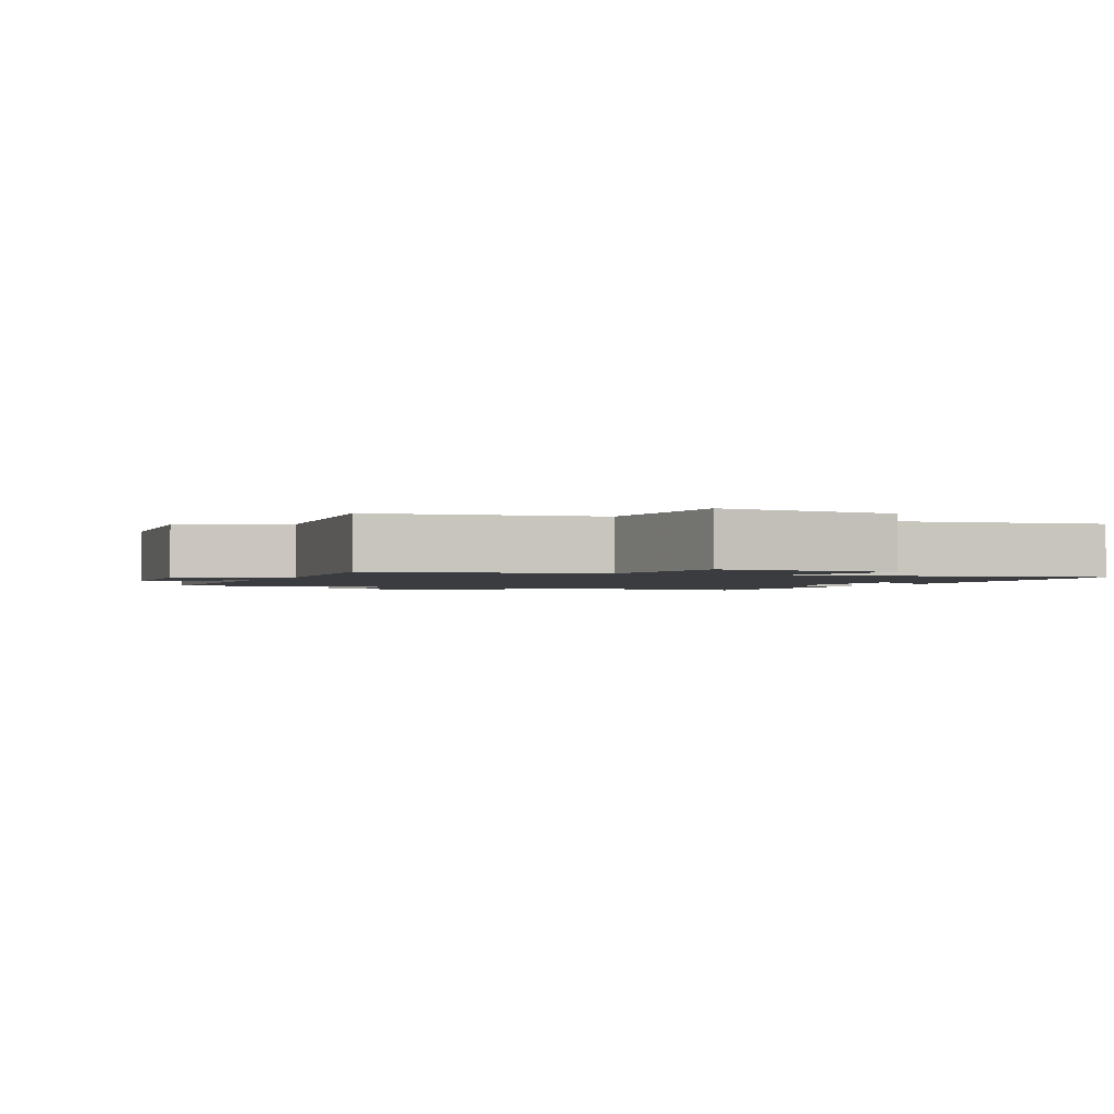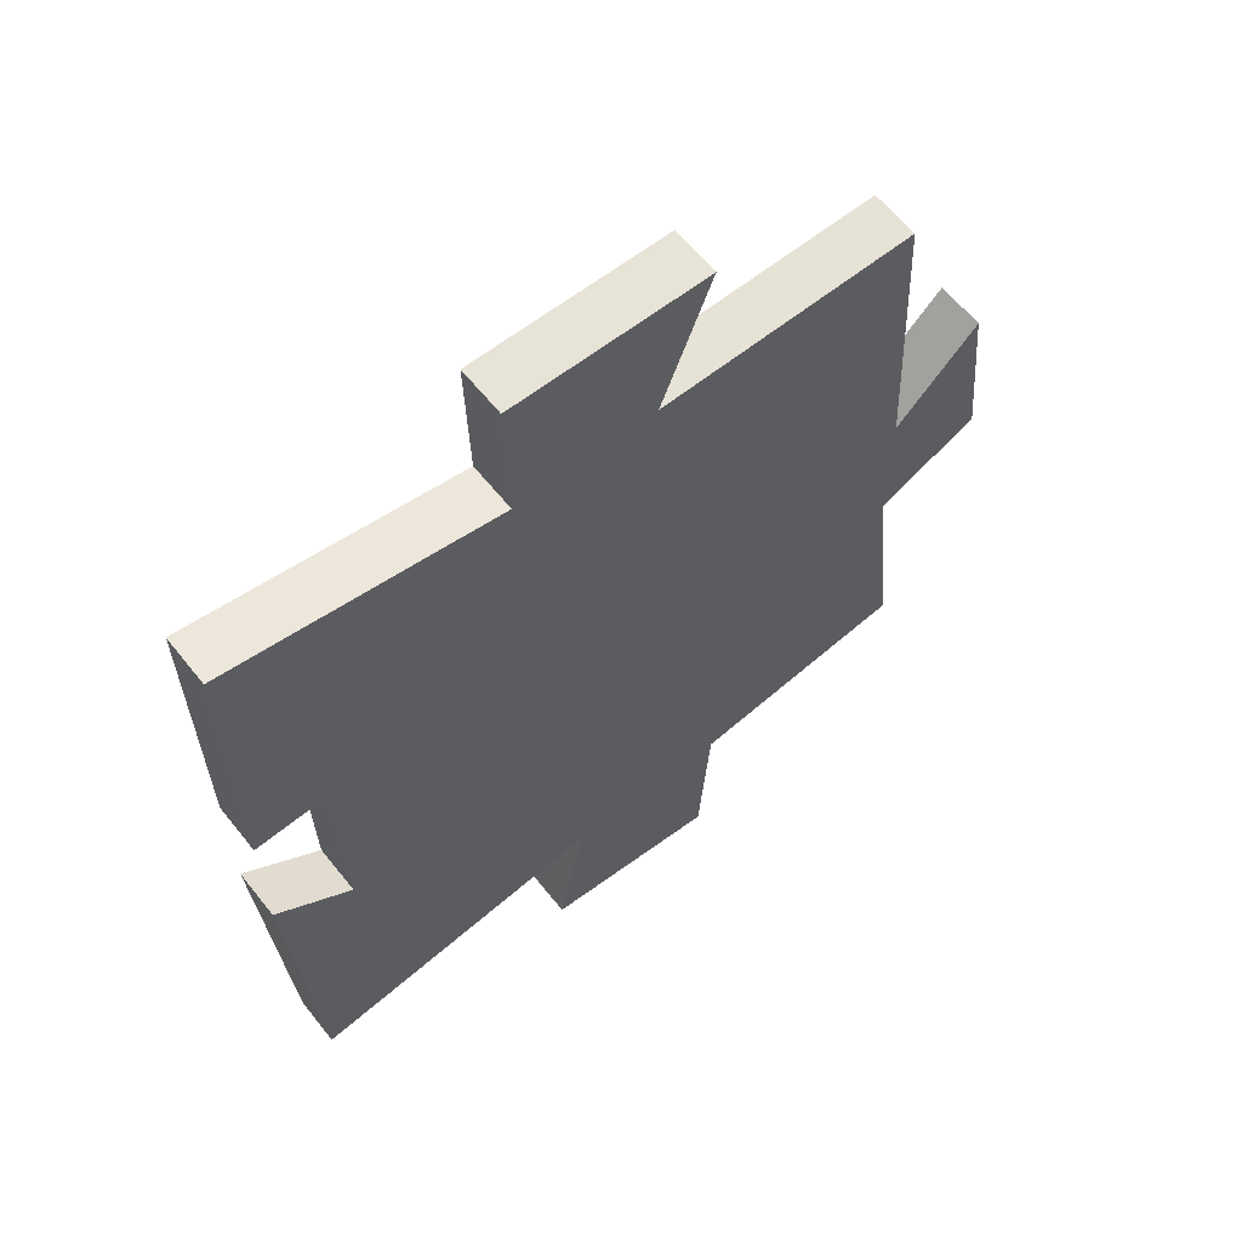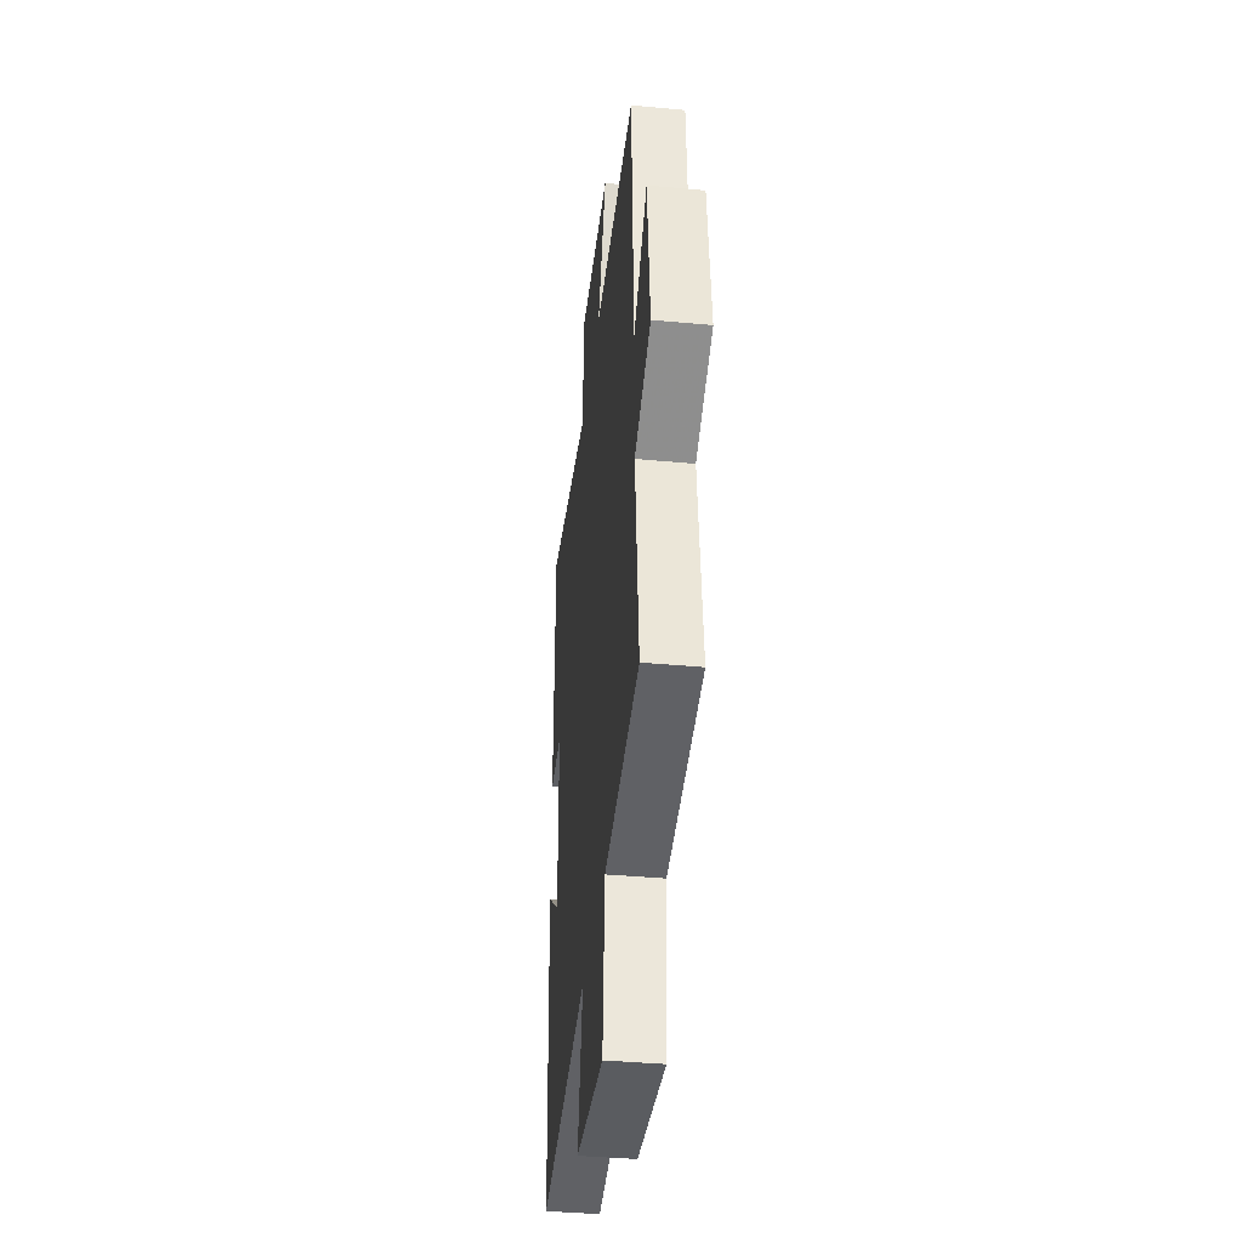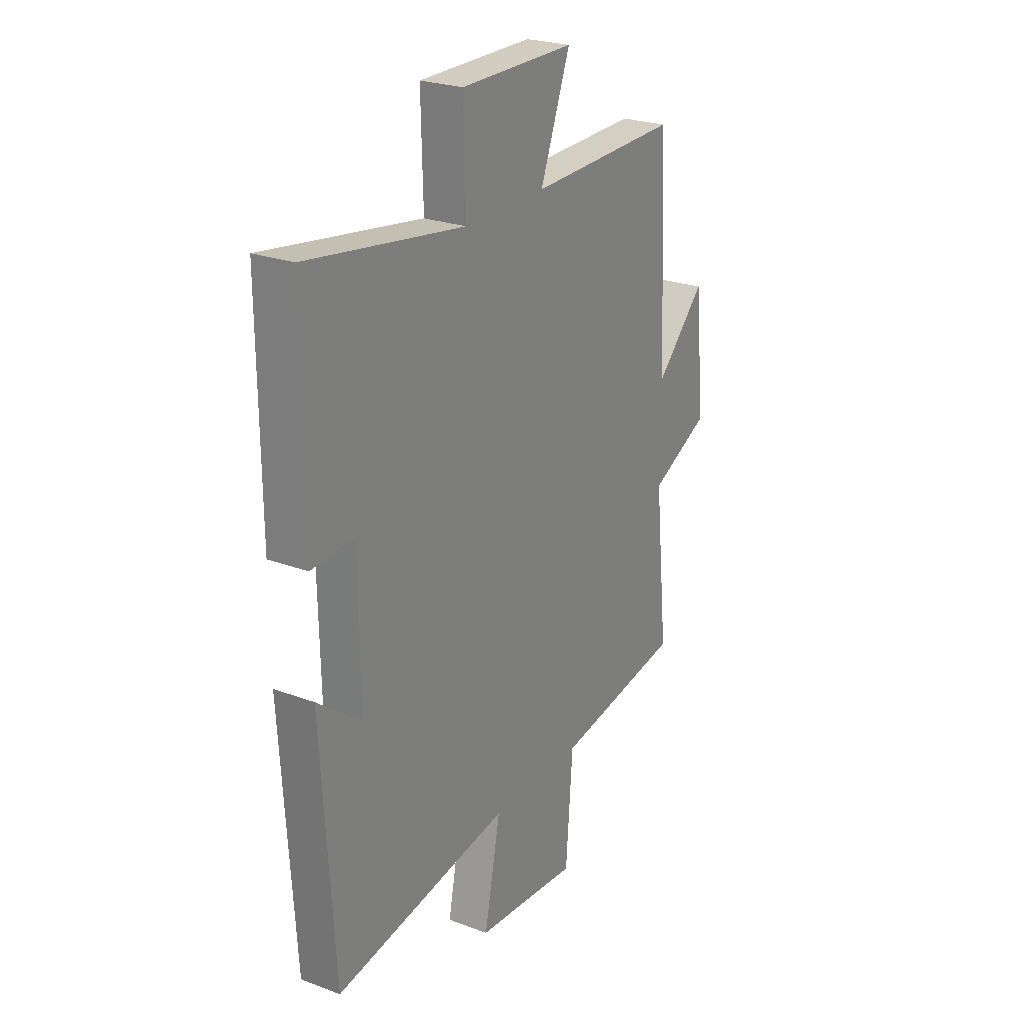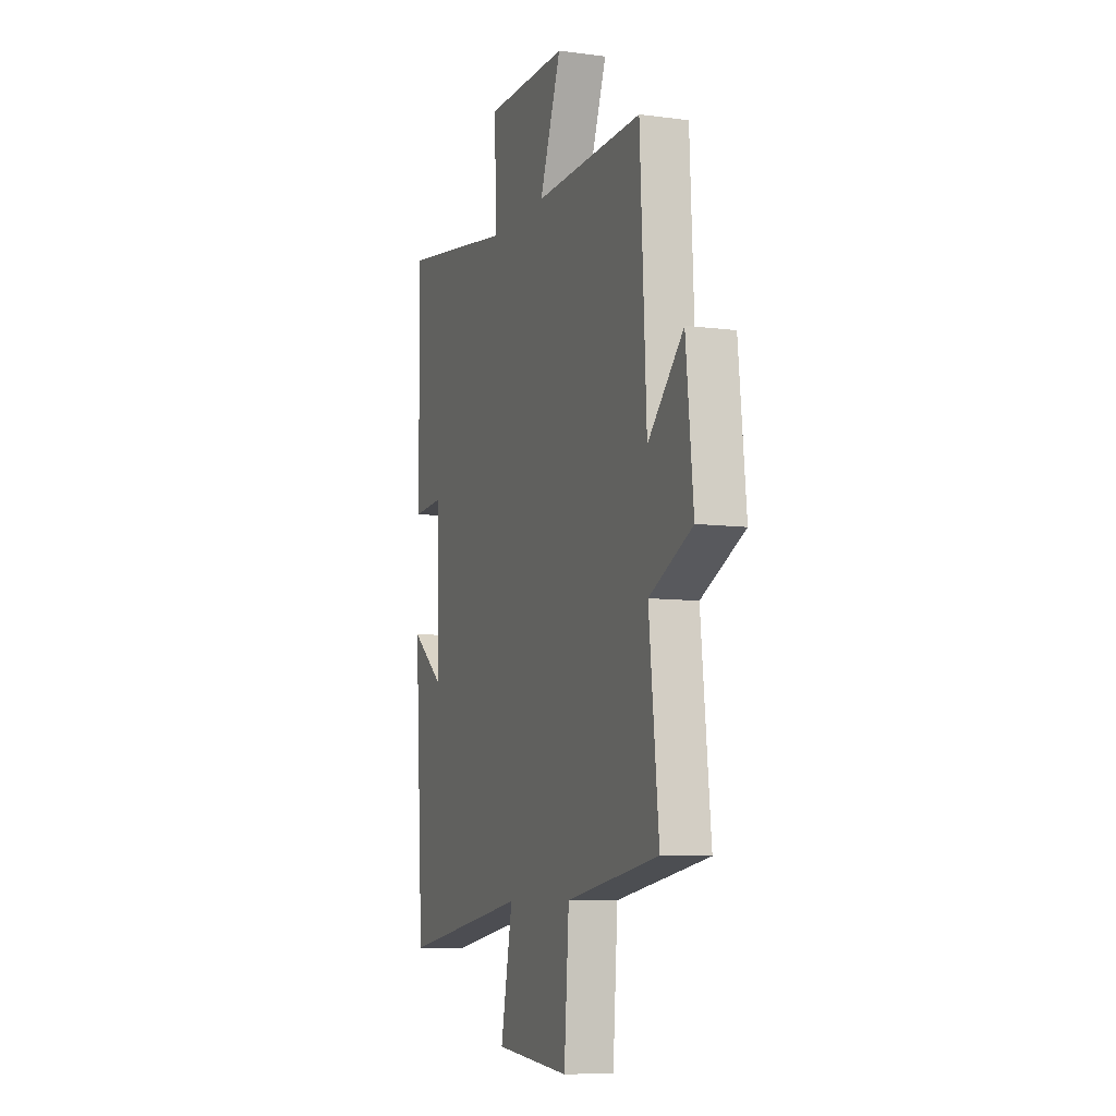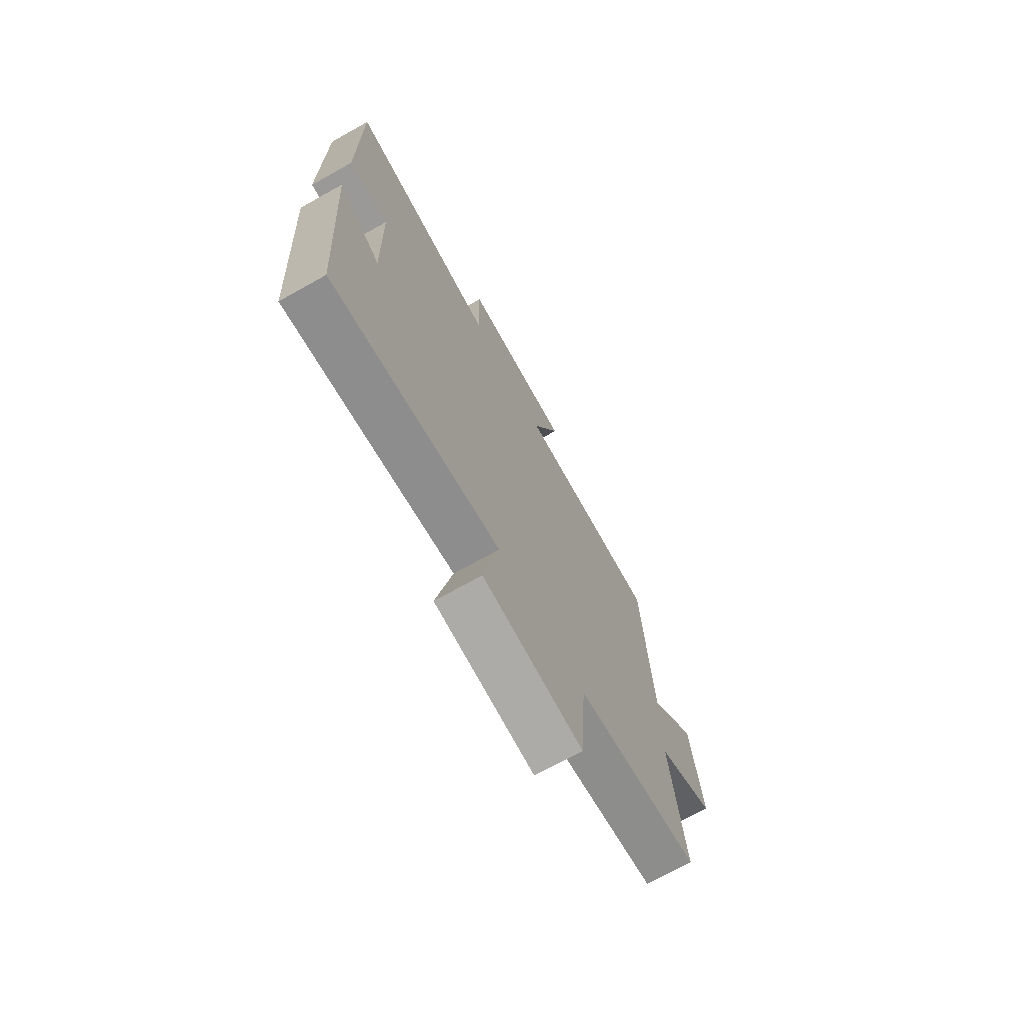
<metadata>
{"format":"obj","ext":"obj","renderer":"f3d","projection":"perspective","resolution":1024,"background":"white","views":[{"elev":-1.7,"azim":156.0,"up":"+Y"},{"elev":61.7,"azim":-38.4,"up":"+Z"},{"elev":-39.2,"azim":83.3,"up":"+Z"},{"elev":24.8,"azim":-58.7,"up":"+Z"},{"elev":-8.2,"azim":70.0,"up":"+Z"},{"elev":-72.2,"azim":-60.9,"up":"+Z"}]}
</metadata>
<code>
v -0.468 0.07 -0.571
v -0.5 0.07 -0.066
v -0.387 0.07 -0.153
v -0.393 0.07 0.139
v -0.5 0.07 0.132
v -0.502 0.07 0.561
v -0.106 0.07 0.5
v -0.111 0.07 0.697
v 0.175 0.07 0.697
v 0.1 0.07 0.5
v 0.478 0.07 0.509
v 0.5 0.07 0.069
v 0.624 0.07 0.195
v 0.65 0.07 -0.055
v 0.5 0.07 -0.127
v 0.534 0.07 -0.448
v 0.212 0.07 -0.5
v 0.195 0.07 -0.73
v -0.065 0.07 -0.706
v -0.024 0.07 -0.5
v -0.468 0 -0.571
v -0.5 0 -0.066
v -0.387 0 -0.153
v -0.393 0 0.139
v -0.5 0 0.132
v -0.502 0 0.561
v -0.106 0 0.5
v -0.111 0 0.697
v 0.175 0 0.697
v 0.1 0 0.5
v 0.478 0 0.509
v 0.5 0 0.069
v 0.624 0 0.195
v 0.65 0 -0.055
v 0.5 0 -0.127
v 0.534 0 -0.448
v 0.212 0 -0.5
v 0.195 0 -0.73
v -0.065 0 -0.706
v -0.024 0 -0.5
f 17 18 19 20
f 15 16 17 20
f 15 20 1
f 12 13 14 15
f 12 15 1
f 11 12 1
f 10 11 1
f 7 8 9 10
f 7 10 1
f 4 5 6 7
f 3 4 7
f 3 7 1
f 1 2 3
f 40 39 38 37
f 40 37 36 35
f 21 40 35
f 35 34 33 32
f 21 35 32
f 21 32 31
f 21 31 30
f 30 29 28 27
f 21 30 27
f 27 26 25 24
f 27 24 23
f 21 27 23
f 23 22 21
f 1 21 22 2
f 2 22 23 3
f 3 23 24 4
f 4 24 25 5
f 5 25 26 6
f 6 26 27 7
f 7 27 28 8
f 8 28 29 9
f 9 29 30 10
f 10 30 31 11
f 11 31 32 12
f 12 32 33 13
f 13 33 34 14
f 14 34 35 15
f 15 35 36 16
f 16 36 37 17
f 17 37 38 18
f 18 38 39 19
f 19 39 40 20
f 20 40 21 1

</code>
